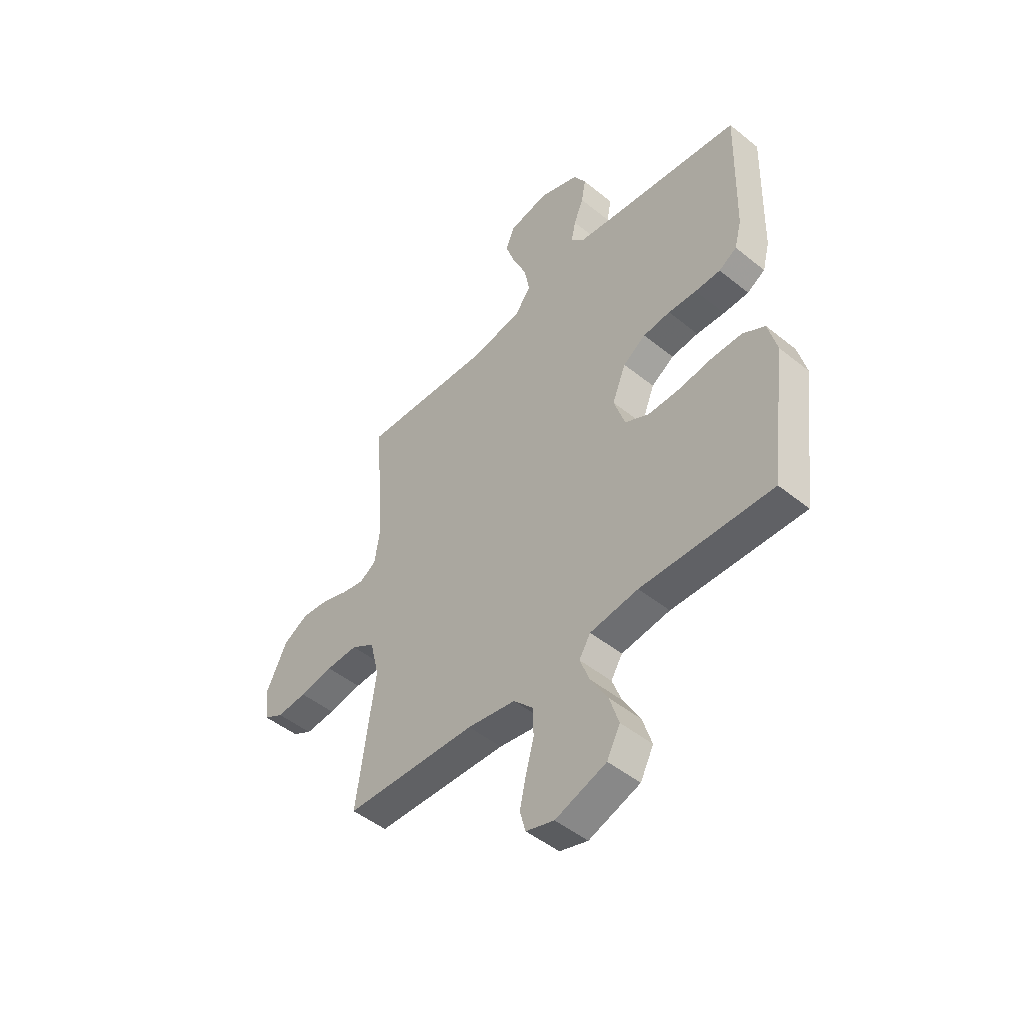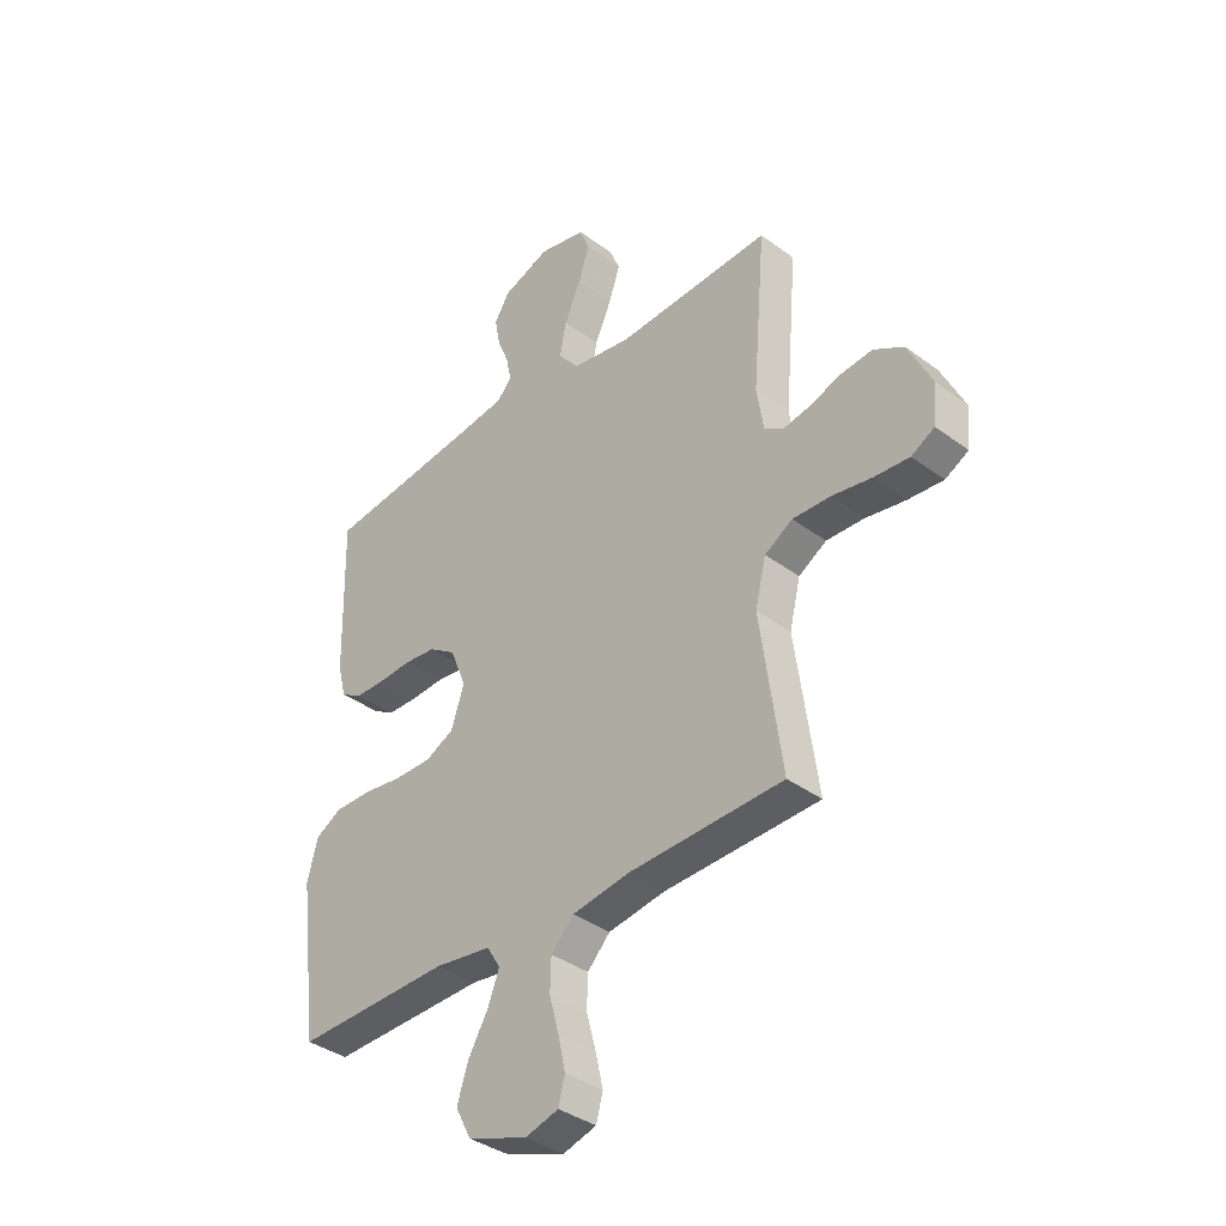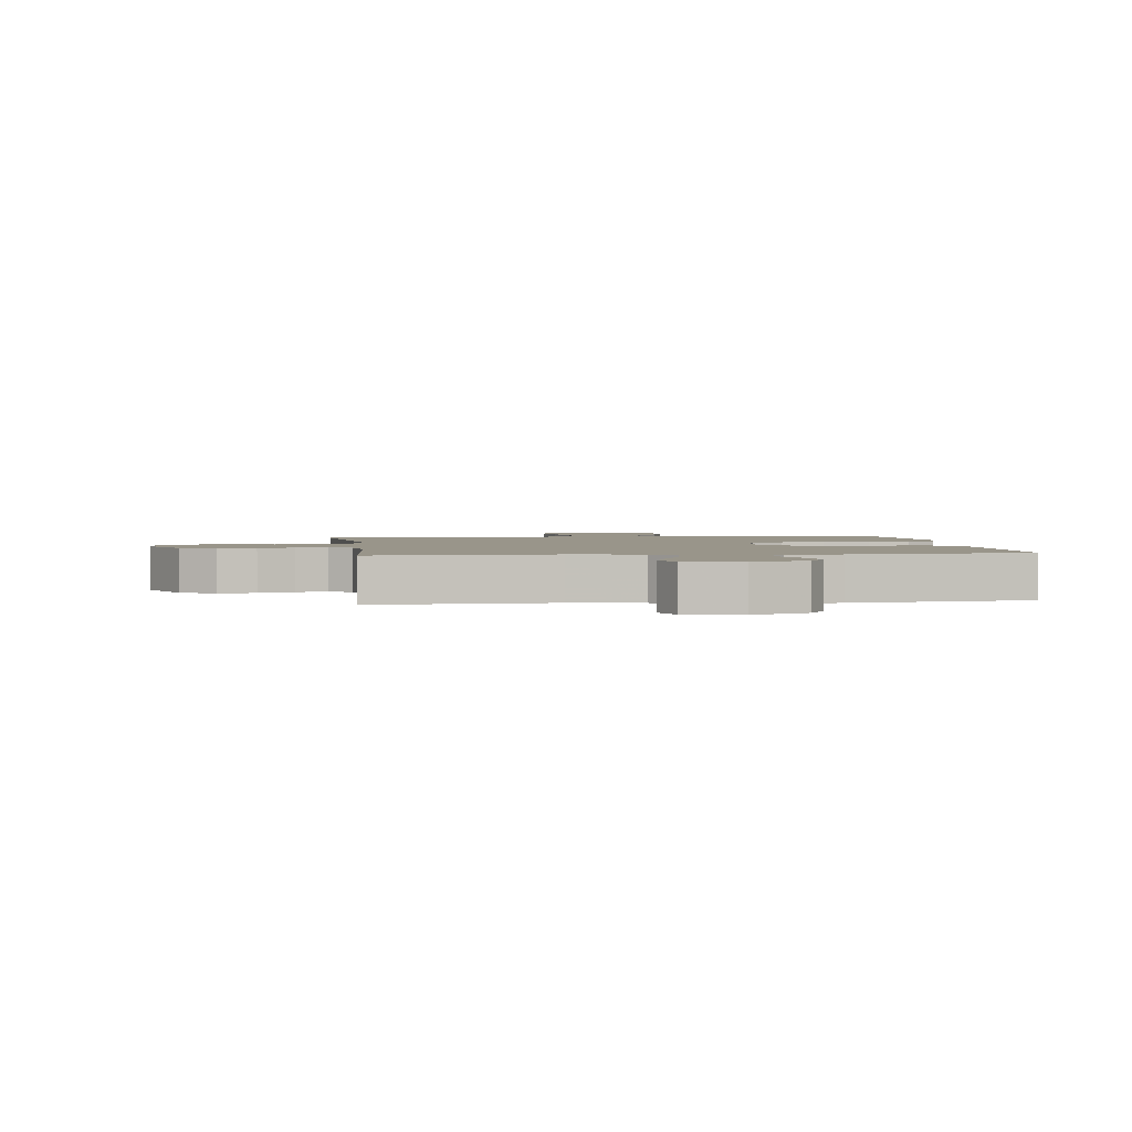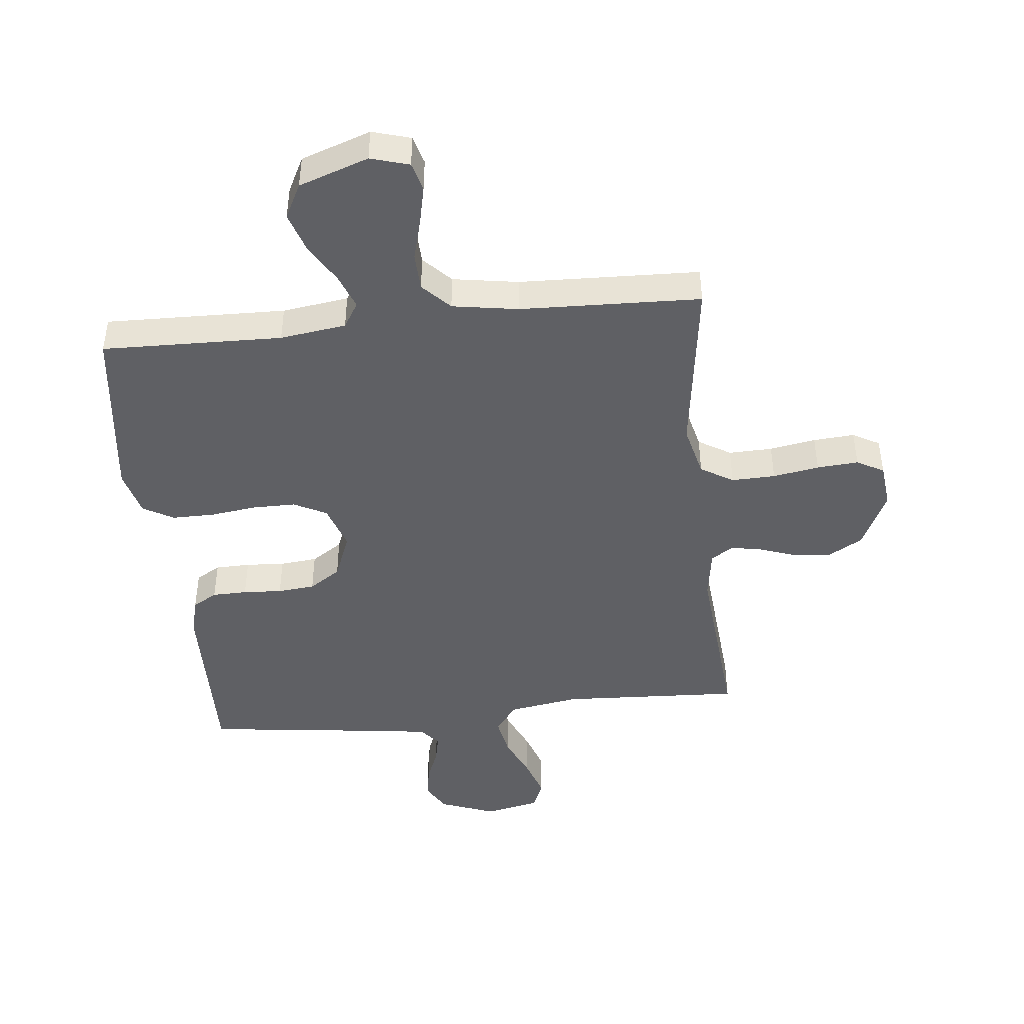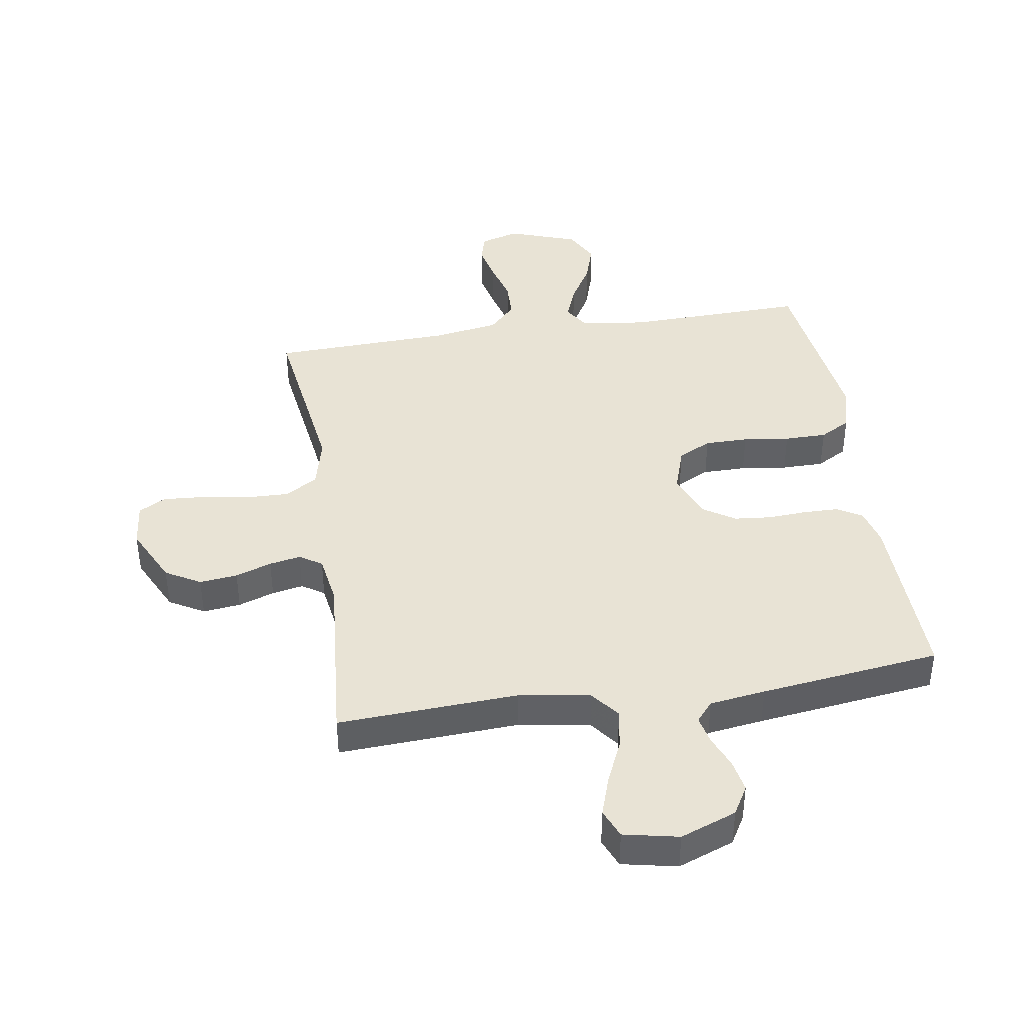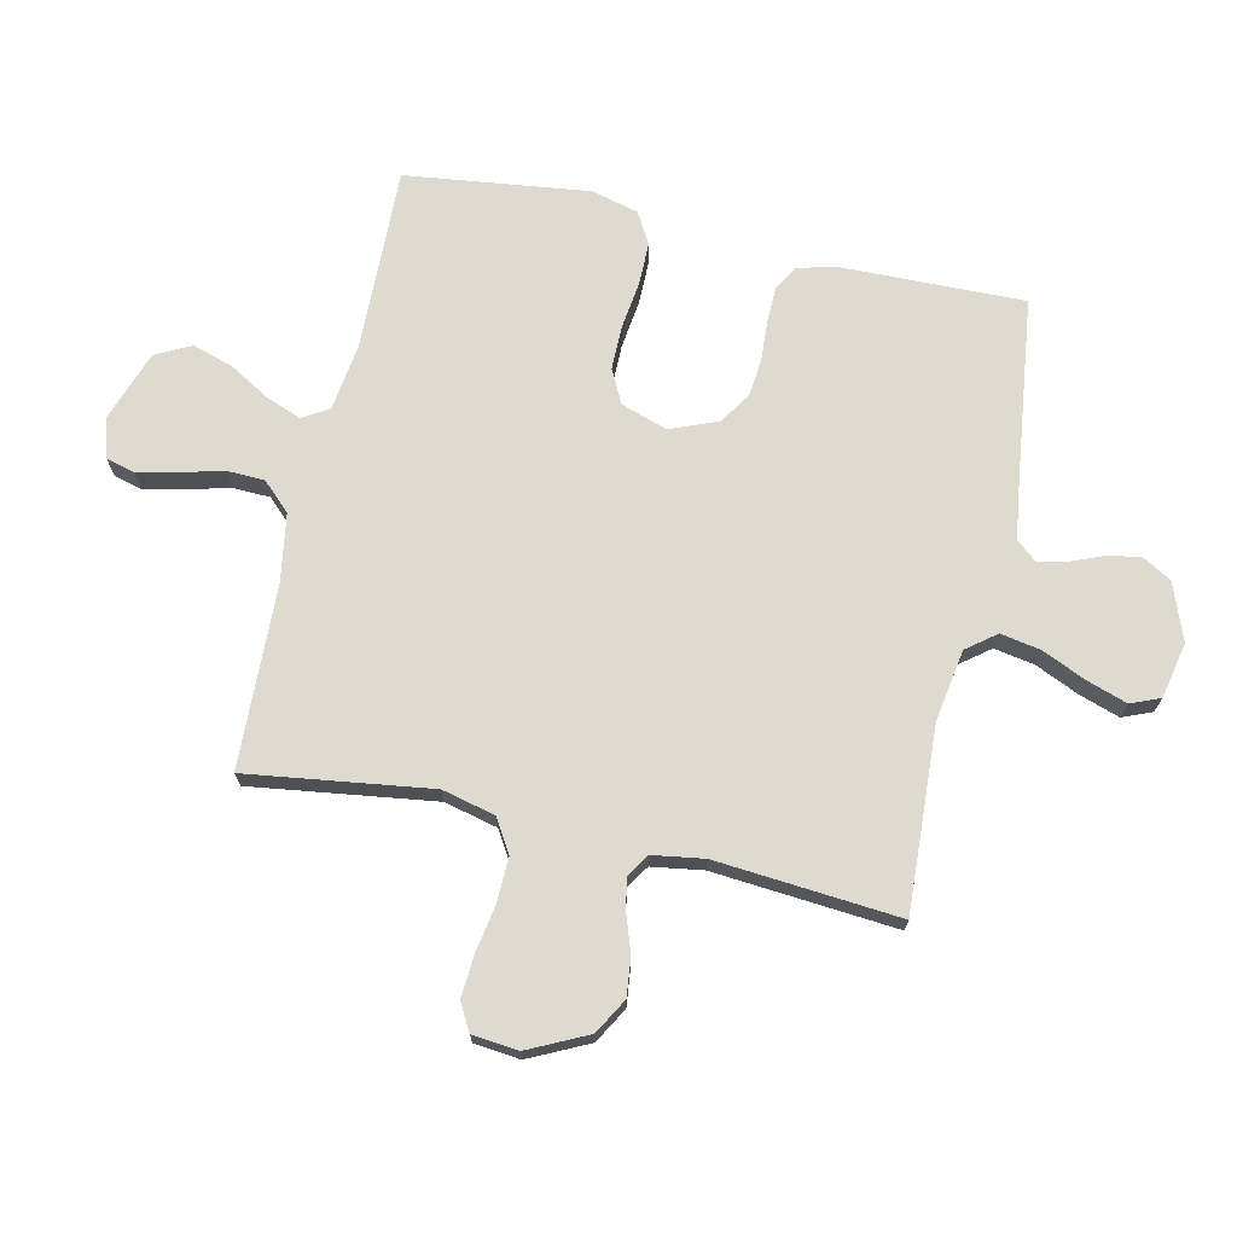
<metadata>
{"format":"obj","ext":"obj","renderer":"f3d","projection":"perspective","resolution":1024,"background":"white","views":[{"elev":-48.2,"azim":47.9,"up":"+Z"},{"elev":-37.1,"azim":-133.7,"up":"+Z"},{"elev":2.1,"azim":-7.5,"up":"+Y"},{"elev":-44.9,"azim":-173.8,"up":"+Y"},{"elev":41.1,"azim":-8.9,"up":"+Y"},{"elev":71.0,"azim":-77.4,"up":"+Y"}]}
</metadata>
<code>
v 0.5 0.07 -0.5
v 0.2 0.07 -0.492
v 0.09 0.07 -0.507
v 0.064 0.07 -0.549
v 0.086 0.07 -0.607
v 0.125 0.07 -0.674
v 0.146 0.07 -0.74
v 0.116 0.07 -0.798
v 0 0.07 -0.838
v -0.064 0.07 -0.819
v -0.077 0.07 -0.771
v -0.063 0.07 -0.708
v -0.044 0.07 -0.638
v -0.046 0.07 -0.575
v -0.09 0.07 -0.529
v -0.2 0.07 -0.511
v -0.5 0.07 -0.5
v -0.458 0.07 -0.2
v -0.479 0.07 -0.113
v -0.533 0.07 -0.08
v -0.606 0.07 -0.082
v -0.683 0.07 -0.095
v -0.752 0.07 -0.1
v -0.797 0.07 -0.075
v -0.805 0.07 0
v -0.758 0.07 0.097
v -0.7 0.07 0.13
v -0.637 0.07 0.123
v -0.577 0.07 0.102
v -0.525 0.07 0.092
v -0.488 0.07 0.116
v -0.475 0.07 0.2
v -0.5 0.07 0.5
v -0.2 0.07 0.484
v -0.082 0.07 0.503
v -0.045 0.07 0.551
v -0.057 0.07 0.617
v -0.089 0.07 0.689
v -0.111 0.07 0.755
v -0.091 0.07 0.803
v 0 0.07 0.822
v 0.093 0.07 0.787
v 0.121 0.07 0.739
v 0.111 0.07 0.685
v 0.089 0.07 0.631
v 0.079 0.07 0.584
v 0.107 0.07 0.551
v 0.2 0.07 0.538
v 0.5 0.07 0.5
v 0.493 0.07 0.2
v 0.477 0.07 0.138
v 0.436 0.07 0.114
v 0.378 0.07 0.113
v 0.313 0.07 0.117
v 0.251 0.07 0.111
v 0.199 0.07 0.077
v 0.168 0.07 0
v 0.193 0.07 -0.076
v 0.248 0.07 -0.104
v 0.32 0.07 -0.104
v 0.397 0.07 -0.094
v 0.467 0.07 -0.094
v 0.518 0.07 -0.123
v 0.538 0.07 -0.2
v 0.5 0 -0.5
v 0.2 0 -0.492
v 0.09 0 -0.507
v 0.064 0 -0.549
v 0.086 0 -0.607
v 0.125 0 -0.674
v 0.146 0 -0.74
v 0.116 0 -0.798
v 0 0 -0.838
v -0.064 0 -0.819
v -0.077 0 -0.771
v -0.063 0 -0.708
v -0.044 0 -0.638
v -0.046 0 -0.575
v -0.09 0 -0.529
v -0.2 0 -0.511
v -0.5 0 -0.5
v -0.458 0 -0.2
v -0.479 0 -0.113
v -0.533 0 -0.08
v -0.606 0 -0.082
v -0.683 0 -0.095
v -0.752 0 -0.1
v -0.797 0 -0.075
v -0.805 0 0
v -0.758 0 0.097
v -0.7 0 0.13
v -0.637 0 0.123
v -0.577 0 0.102
v -0.525 0 0.092
v -0.488 0 0.116
v -0.475 0 0.2
v -0.5 0 0.5
v -0.2 0 0.484
v -0.082 0 0.503
v -0.045 0 0.551
v -0.057 0 0.617
v -0.089 0 0.689
v -0.111 0 0.755
v -0.091 0 0.803
v 0 0 0.822
v 0.093 0 0.787
v 0.121 0 0.739
v 0.111 0 0.685
v 0.089 0 0.631
v 0.079 0 0.584
v 0.107 0 0.551
v 0.2 0 0.538
v 0.5 0 0.5
v 0.493 0 0.2
v 0.477 0 0.138
v 0.436 0 0.114
v 0.378 0 0.113
v 0.313 0 0.117
v 0.251 0 0.111
v 0.199 0 0.077
v 0.168 0 0
v 0.193 0 -0.076
v 0.248 0 -0.104
v 0.32 0 -0.104
v 0.397 0 -0.094
v 0.467 0 -0.094
v 0.518 0 -0.123
v 0.538 0 -0.2
f 63 64 1 2
f 60 61 62 63
f 59 60 63 2
f 58 59 2 3
f 57 58 3 4
f 51 52 53 54
f 51 54 55
f 48 49 50 51
f 47 48 51 55
f 46 47 55 56
f 42 43 44 45
f 42 45 46
f 41 42 46
f 37 38 39 40
f 37 40 41 46
f 32 33 34
f 31 32 34 35
f 26 27 28 29
f 26 29 30
f 25 26 30
f 24 25 30
f 21 22 23 24
f 20 21 24 30
f 19 20 30 31
f 16 17 18
f 15 16 18 19
f 14 15 19 31
f 10 11 12 13
f 8 9 10 13
f 8 13 14
f 5 6 7 8
f 4 5 8 14
f 57 4 14 31
f 36 37 46 56
f 35 36 56 57
f 31 35 57
f 66 65 128 127
f 127 126 125 124
f 66 127 124 123
f 67 66 123 122
f 68 67 122 121
f 118 117 116 115
f 119 118 115
f 115 114 113 112
f 119 115 112 111
f 120 119 111 110
f 109 108 107 106
f 110 109 106
f 110 106 105
f 104 103 102 101
f 110 105 104 101
f 98 97 96
f 99 98 96 95
f 93 92 91 90
f 94 93 90
f 94 90 89
f 94 89 88
f 88 87 86 85
f 94 88 85 84
f 95 94 84 83
f 82 81 80
f 83 82 80 79
f 95 83 79 78
f 77 76 75 74
f 77 74 73 72
f 78 77 72
f 72 71 70 69
f 78 72 69 68
f 95 78 68 121
f 120 110 101 100
f 121 120 100 99
f 121 99 95
f 1 65 66 2
f 2 66 67 3
f 3 67 68 4
f 4 68 69 5
f 5 69 70 6
f 6 70 71 7
f 7 71 72 8
f 8 72 73 9
f 9 73 74 10
f 10 74 75 11
f 11 75 76 12
f 12 76 77 13
f 13 77 78 14
f 14 78 79 15
f 15 79 80 16
f 16 80 81 17
f 17 81 82 18
f 18 82 83 19
f 19 83 84 20
f 20 84 85 21
f 21 85 86 22
f 22 86 87 23
f 23 87 88 24
f 24 88 89 25
f 25 89 90 26
f 26 90 91 27
f 27 91 92 28
f 28 92 93 29
f 29 93 94 30
f 30 94 95 31
f 31 95 96 32
f 32 96 97 33
f 33 97 98 34
f 34 98 99 35
f 35 99 100 36
f 36 100 101 37
f 37 101 102 38
f 38 102 103 39
f 39 103 104 40
f 40 104 105 41
f 41 105 106 42
f 42 106 107 43
f 43 107 108 44
f 44 108 109 45
f 45 109 110 46
f 46 110 111 47
f 47 111 112 48
f 48 112 113 49
f 49 113 114 50
f 50 114 115 51
f 51 115 116 52
f 52 116 117 53
f 53 117 118 54
f 54 118 119 55
f 55 119 120 56
f 56 120 121 57
f 57 121 122 58
f 58 122 123 59
f 59 123 124 60
f 60 124 125 61
f 61 125 126 62
f 62 126 127 63
f 63 127 128 64
f 64 128 65 1

</code>
